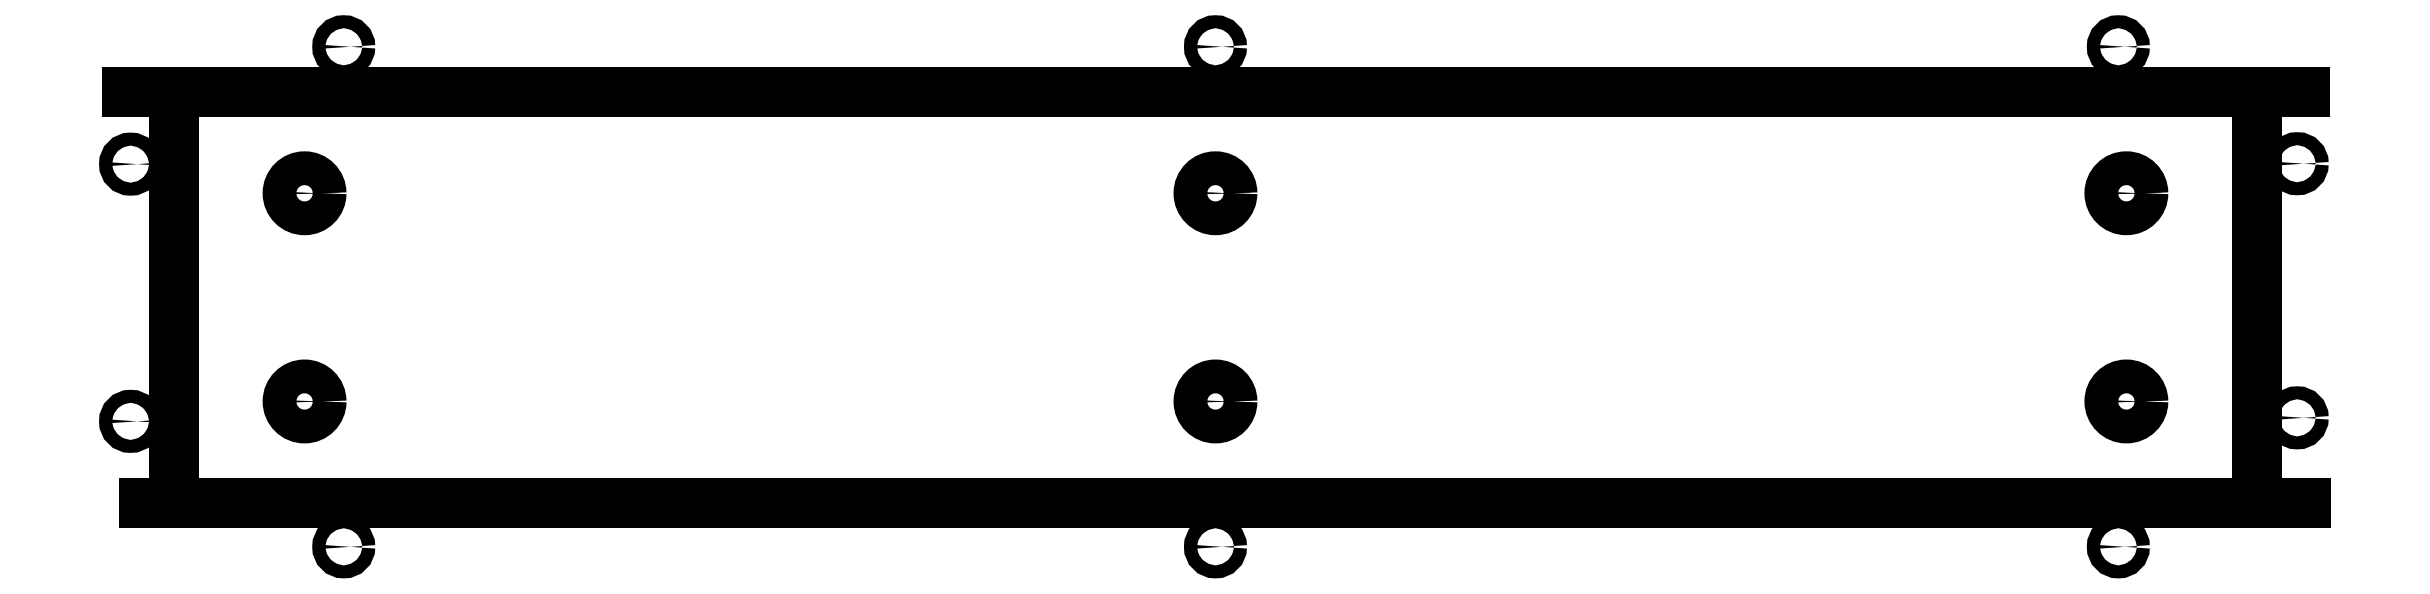
<metadata>
{"format":"dxf","ext":"dxf","renderer":"ezdxf+matplotlib","layout":"modelspace","background":"white","min_lineweight":24,"dpi":150}
</metadata>
<code>
0
SECTION
2
ENTITIES
0
CIRCLE
8
0
10
350
20
40
30
0
40
4
0
CIRCLE
8
0
10
350
20
-40
30
0
40
4
0
CIRCLE
8
0
10
0
20
-40
30
0
40
4
0
CIRCLE
8
0
10
-350
20
-40
30
0
40
4
0
CIRCLE
8
0
10
-350
20
40
30
0
40
4
0
CIRCLE
8
0
10
0
20
40
30
0
40
4
0
LINE
8
0
10
400
20
79
30
0
11
400
21
-79
31
0
0
LINE
8
0
10
-400
20
79
30
0
11
400
21
79
31
0
0
LINE
8
0
10
-400
20
-79
30
0
11
-400
21
79
31
0
0
LINE
8
0
10
400
20
-79
30
0
11
-400
21
-79
31
0
0
CIRCLE
8
0
10
-350
20
40
30
0
40
6.5
0
CIRCLE
8
0
10
-350
20
-40
30
0
40
6.5
0
CIRCLE
8
0
10
0
20
40
30
0
40
6.5
0
CIRCLE
8
0
10
350
20
40
30
0
40
6.5
0
CIRCLE
8
0
10
0
20
-40
30
0
40
6.5
0
CIRCLE
8
0
10
350
20
-40
30
0
40
6.5
0
LINE
8
0
10
-418.4
20
79
30
0
11
418.4
21
79
31
0
0
LINE
8
0
10
-411.8
20
-79
30
0
11
419
21
-79
31
0
0
CIRCLE
8
0
10
-416.8
20
51.19
30
0
40
2.5
0
CIRCLE
8
0
10
-416.8
20
-47.64
30
0
40
2.5
0
CIRCLE
8
0
10
-334.9
20
96.29
30
0
40
2.5
0
CIRCLE
8
0
10
0
20
96.29
30
0
40
2.5
0
CIRCLE
8
0
10
346.9
20
96.29
30
0
40
2.5
0
CIRCLE
8
0
10
-334.9
20
-95.85
30
0
40
2.5
0
CIRCLE
8
0
10
0
20
-95.85
30
0
40
2.5
0
CIRCLE
8
0
10
346.9
20
-95.85
30
0
40
2.5
0
CIRCLE
8
0
10
415.6
20
51.36
30
0
40
2.5
0
CIRCLE
8
0
10
415.6
20
-46.29
30
0
40
2.5
0
ENDSEC
0
EOF

</code>
